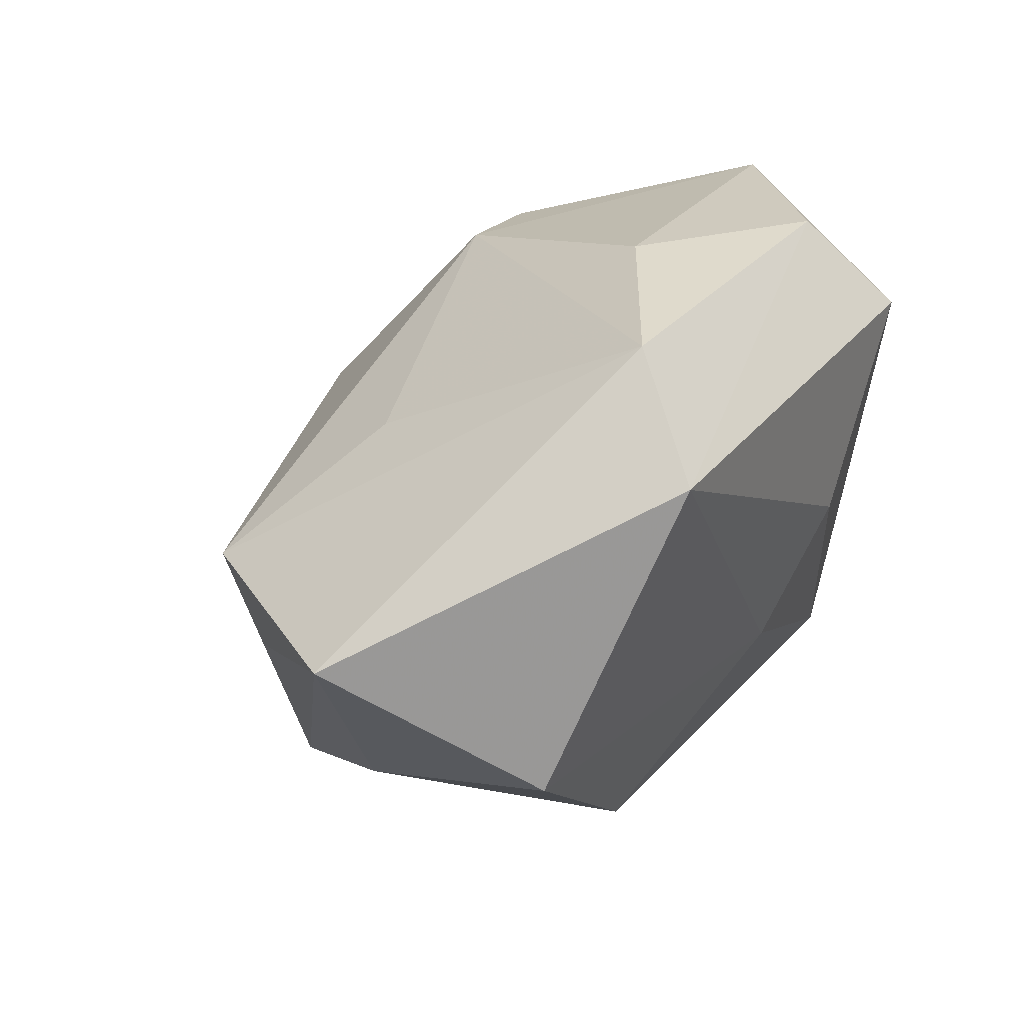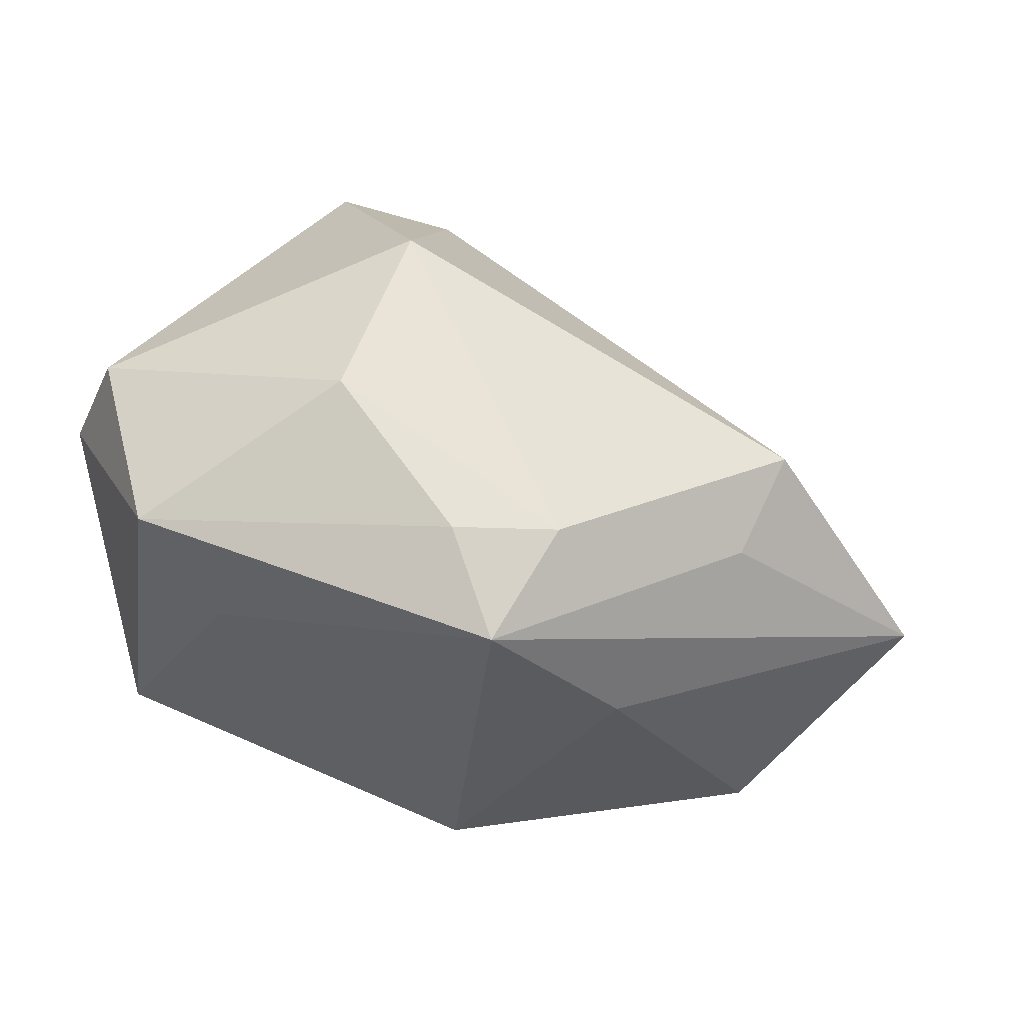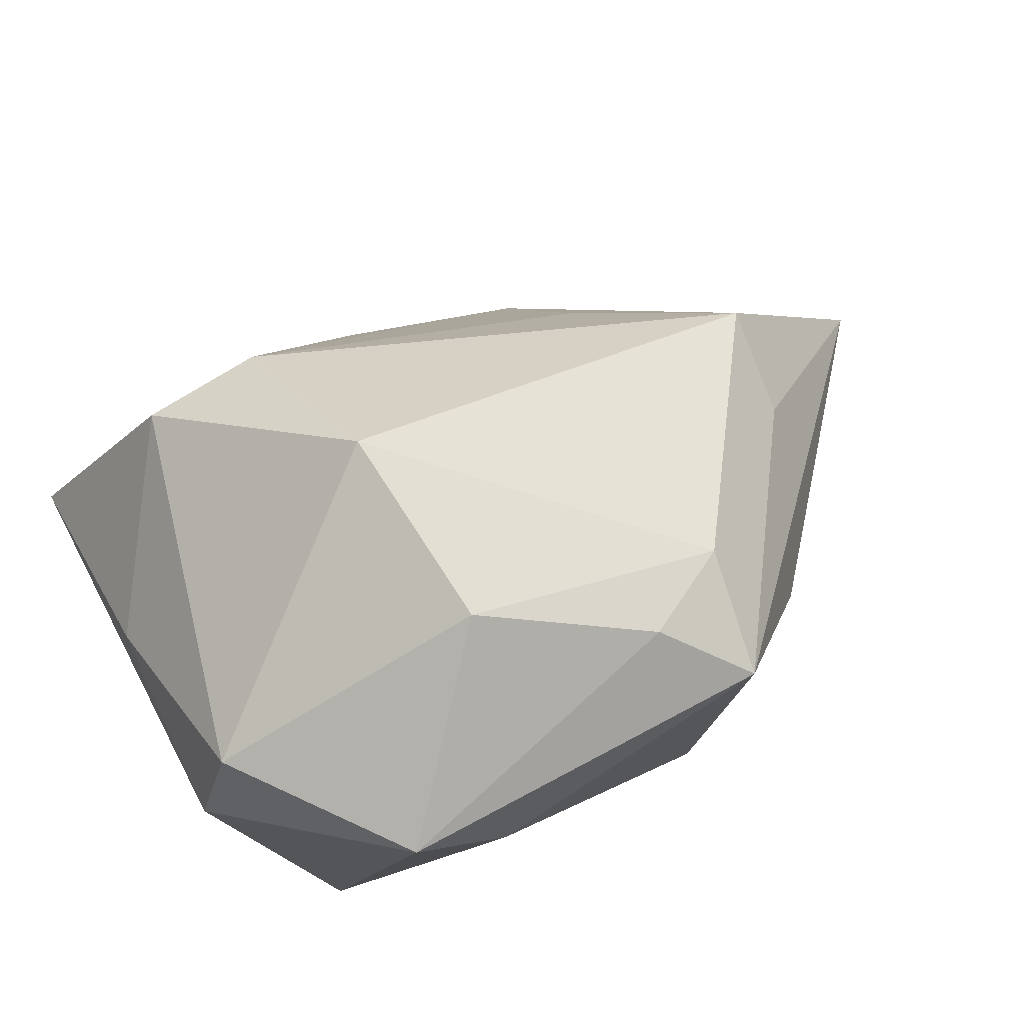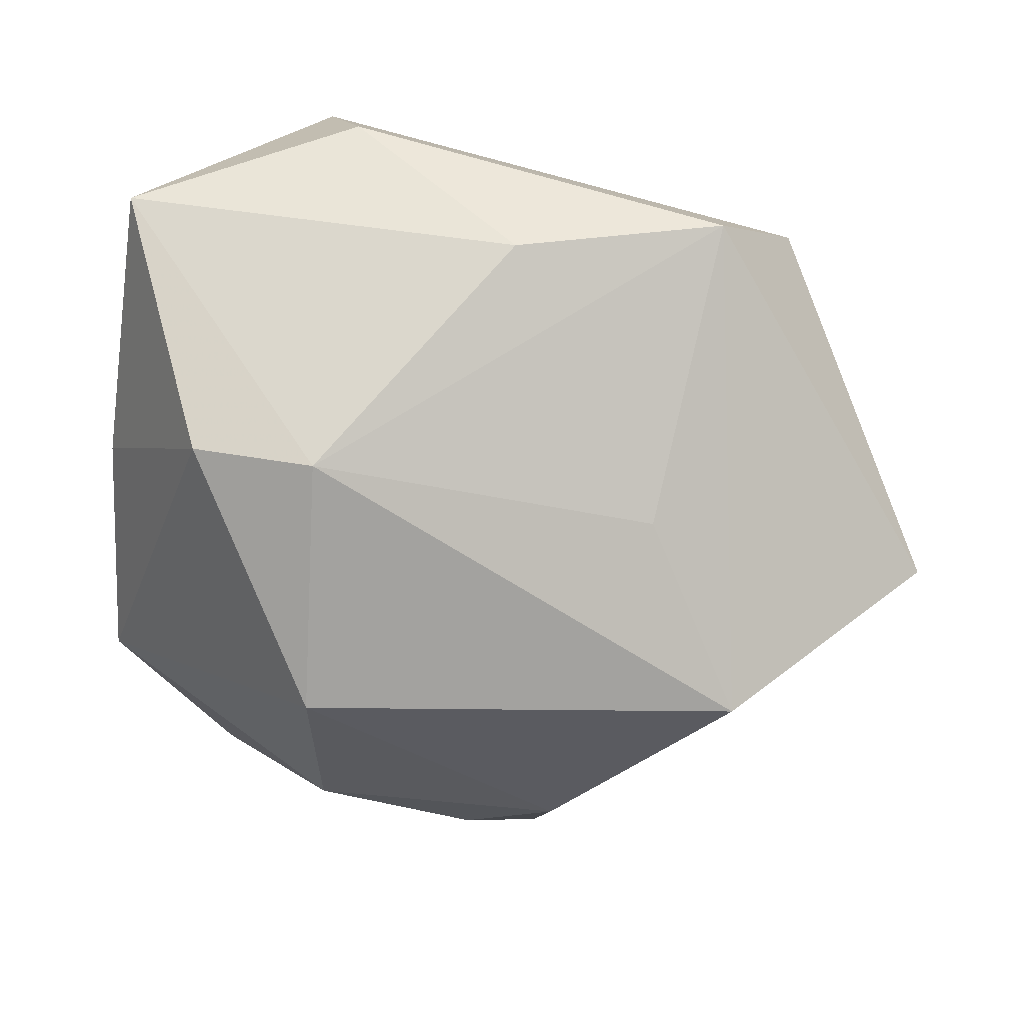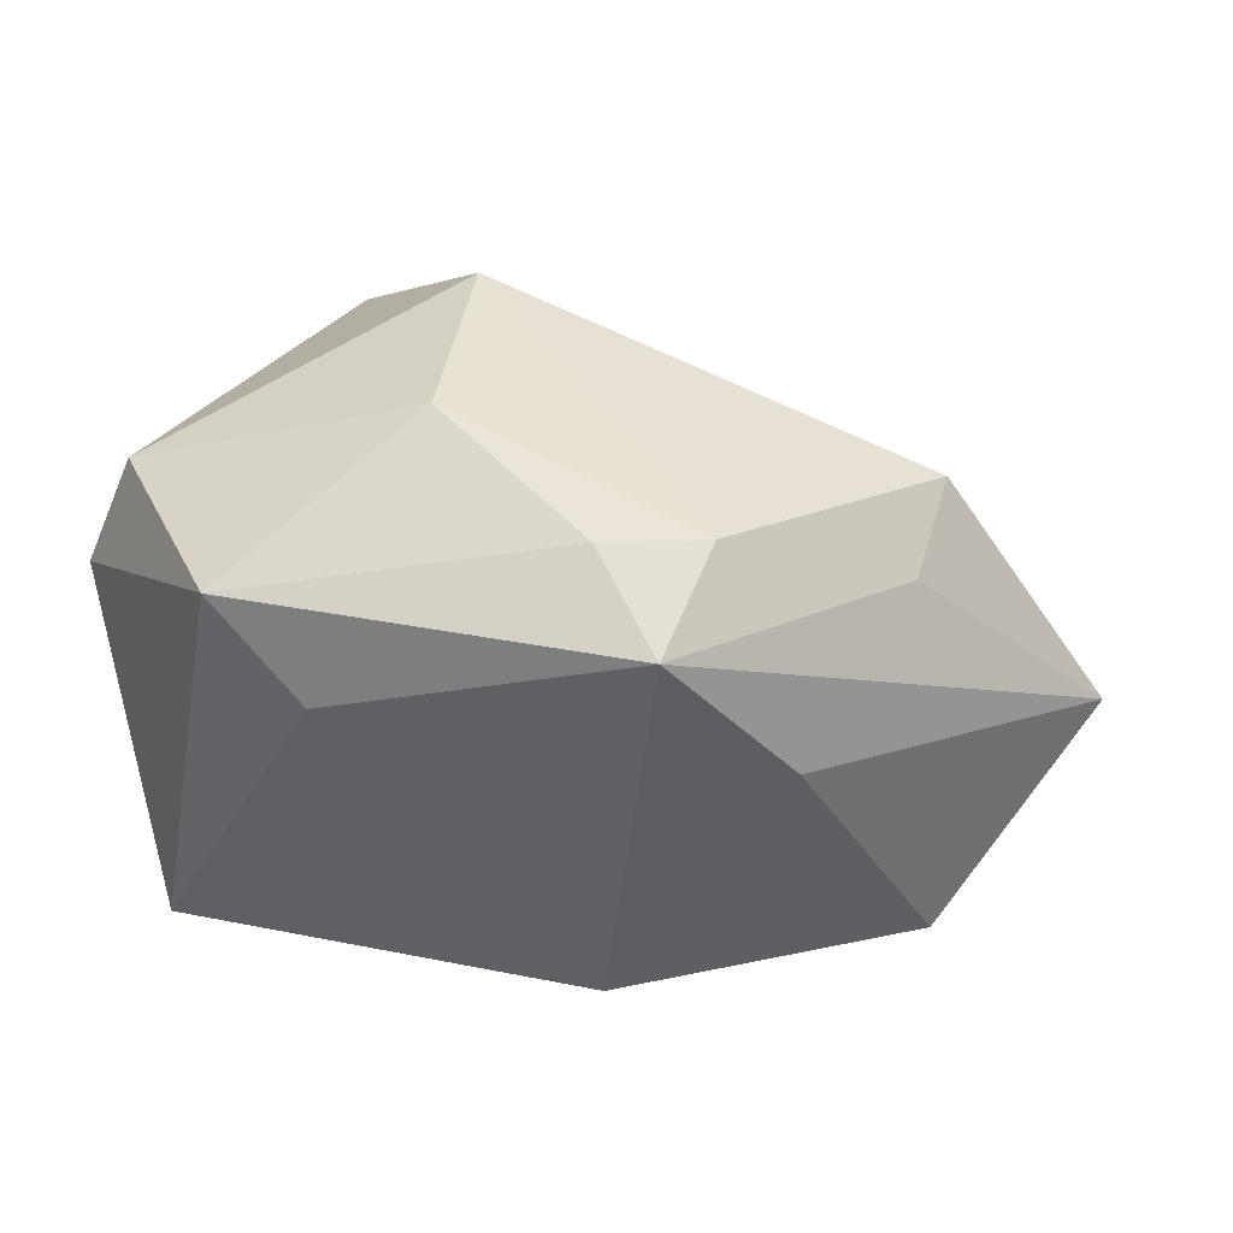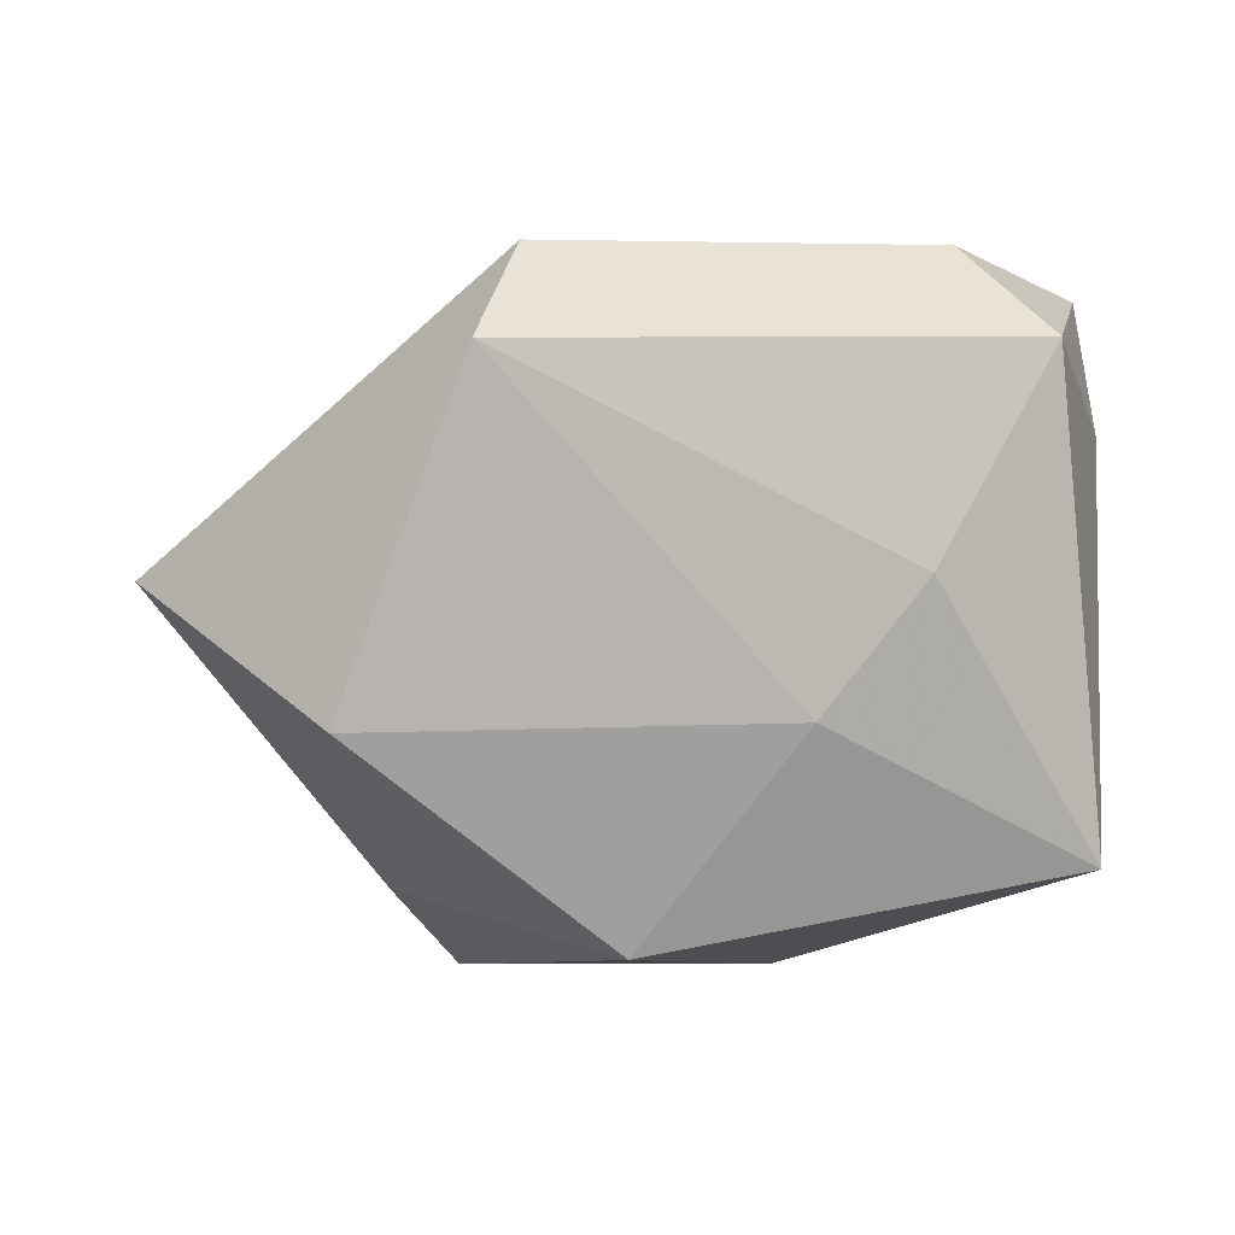
<metadata>
{"format":"obj","ext":"obj","renderer":"f3d","projection":"perspective","resolution":1024,"background":"white","views":[{"elev":22.6,"azim":-60.5,"up":"+Z"},{"elev":52.1,"azim":-161.1,"up":"+Y"},{"elev":75.4,"azim":148.5,"up":"+Y"},{"elev":60.5,"azim":-164.9,"up":"+Z"},{"elev":39.9,"azim":-170.3,"up":"+Y"},{"elev":-8.0,"azim":-18.5,"up":"+Z"}]}
</metadata>
<code>
v 0.006433 0.03828 -0.01414
v -0.05766 -0.00174 0.001721
v -0.03989 0.02299 0.003352
v 0.02397 0.02753 -0.03128
v 0.03702 0.0266 -0.01171
v 0.04002 -0.006968 0.03577
v 0.006951 0.03766 0.008734
v 0.04001 -0.01129 0.02034
v -0.02617 -0.02356 0.03215
v 0.02419 0.01949 0.02927
v -0.01026 0.03321 -0.02532
v 0.0144 0.01749 -0.03392
v 0.03977 0.0115 0.009894
v -0.04297 -0.02121 -0.01408
v -0.02058 0.03117 -0.02053
v -0.004407 -0.01178 0.03609
v 0.001425 -0.0273 -0.0123
v 0.01178 -0.03129 0.001633
v -0.02974 0.00963 -0.02659
v -0.01759 0.02754 -0.03392
v 0.01793 -0.02399 0.03549
v -0.01266 -0.01487 -0.03392
v -0.03825 0.01899 -0.008064
v 0.03401 -0.02109 -0.02504
v 0.02472 -0.03295 0.02474
v 0.0419 0.01456 -0.01323
v -0.02633 0.00895 0.01752
v 0.01056 0.01843 0.02975
v -0.03325 -0.03295 0.02006
f 9 2 29
f 29 2 14
f 29 14 17
f 17 14 22
f 2 9 3
f 11 1 4
f 15 1 11
f 15 11 20
f 20 11 4
f 18 25 29
f 29 17 18
f 4 1 5
f 27 9 28
f 28 3 27
f 27 3 9
f 7 3 28
f 7 5 1
f 7 1 15
f 15 3 7
f 28 9 16
f 16 6 28
f 25 6 21
f 29 25 21
f 21 9 29
f 21 16 9
f 6 16 21
f 8 6 25
f 22 14 19
f 19 20 22
f 19 14 2
f 2 20 19
f 23 3 15
f 15 20 23
f 2 3 23
f 23 20 2
f 12 20 4
f 22 20 12
f 24 18 17
f 24 17 22
f 25 18 24
f 24 8 25
f 22 12 24
f 24 12 4
f 10 6 13
f 13 5 10
f 5 7 10
f 28 6 10
f 10 7 28
f 13 6 26
f 6 8 26
f 26 5 13
f 8 24 26
f 4 5 26
f 26 24 4

</code>
